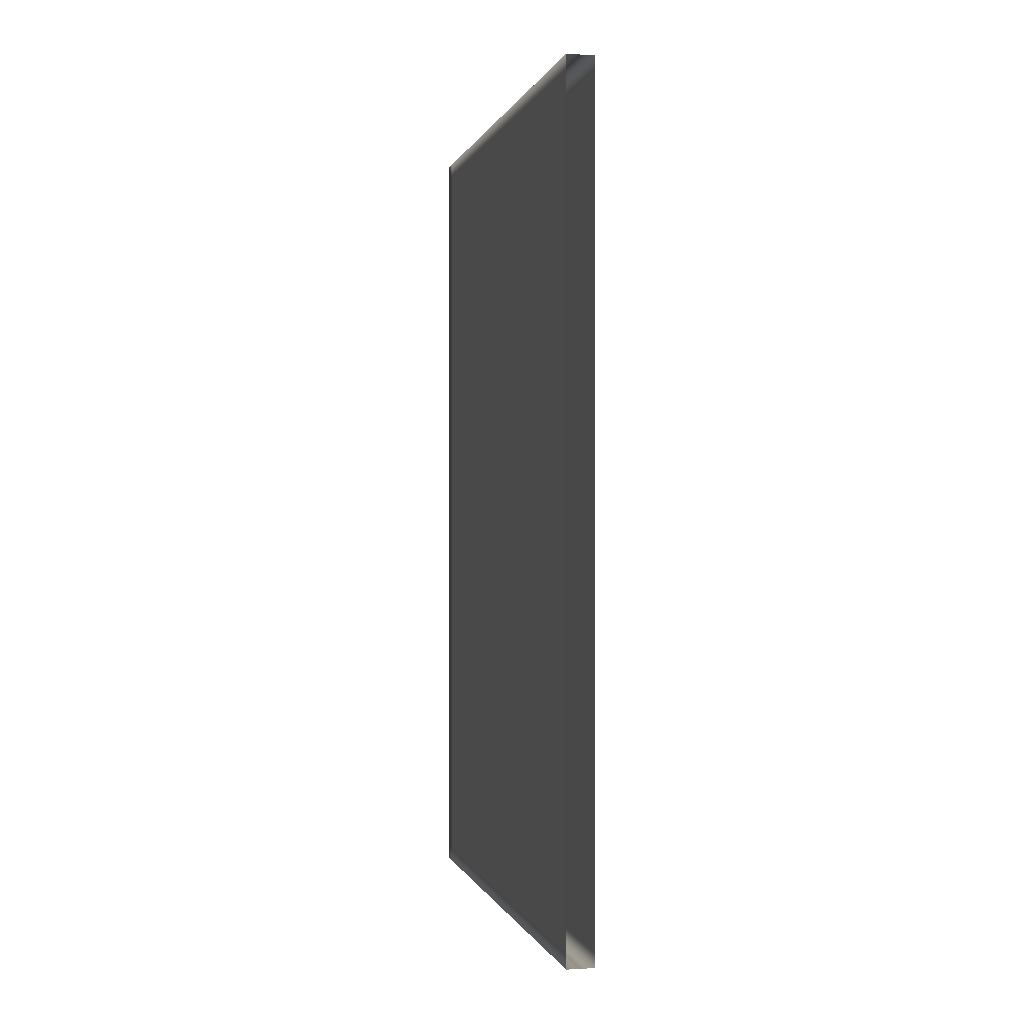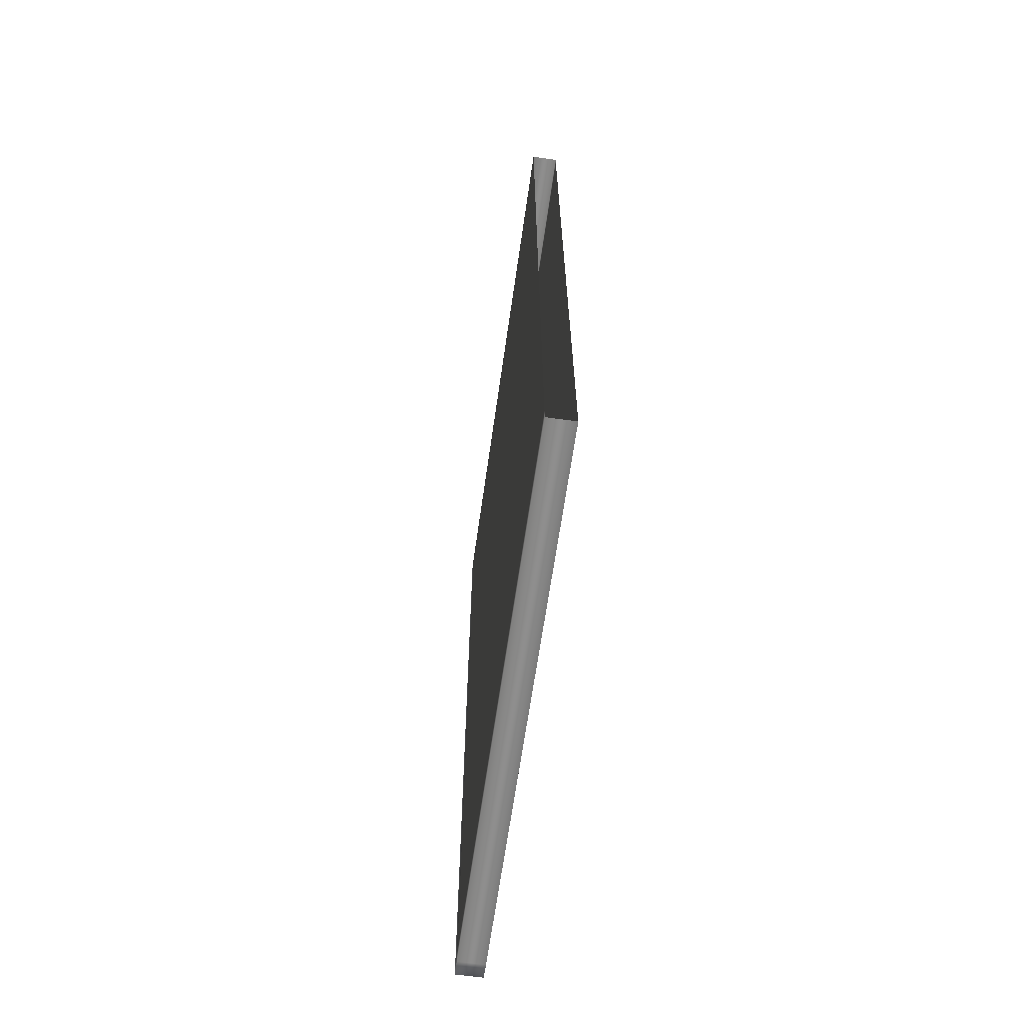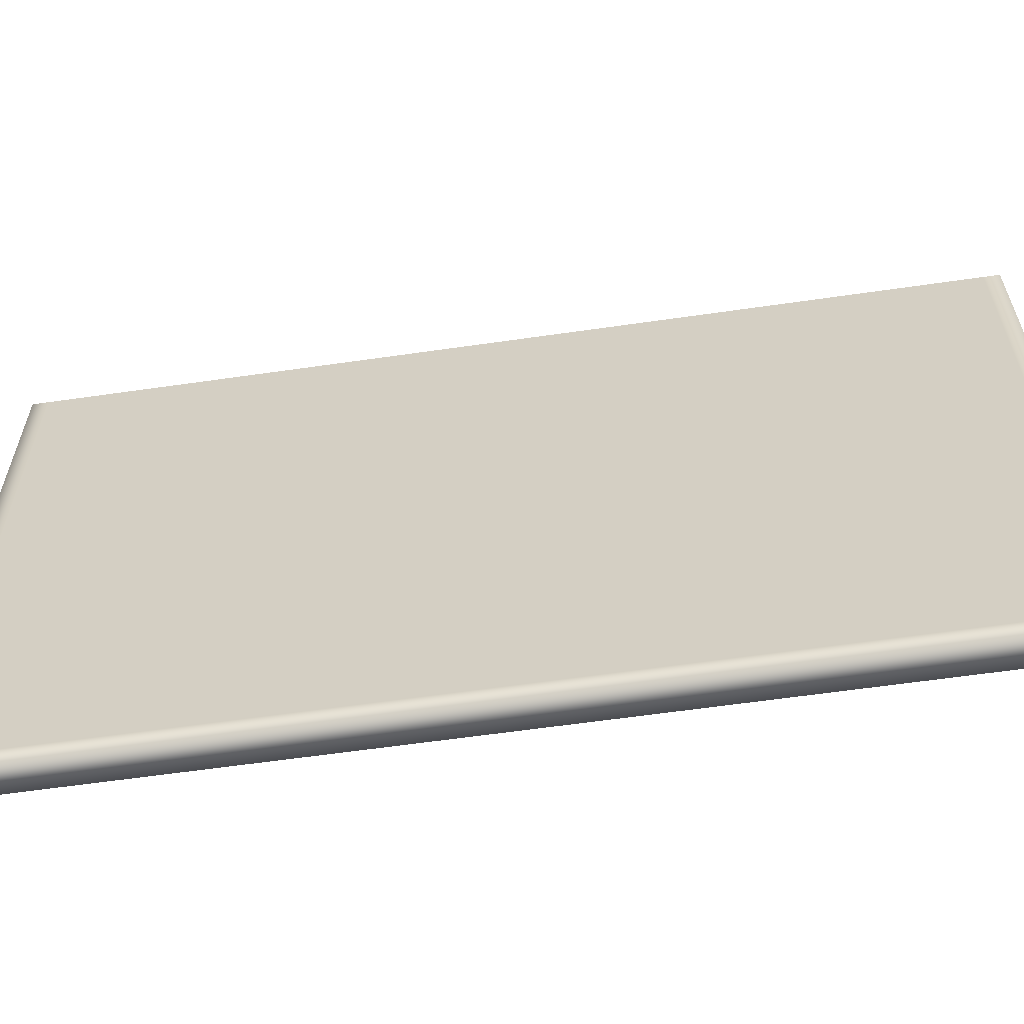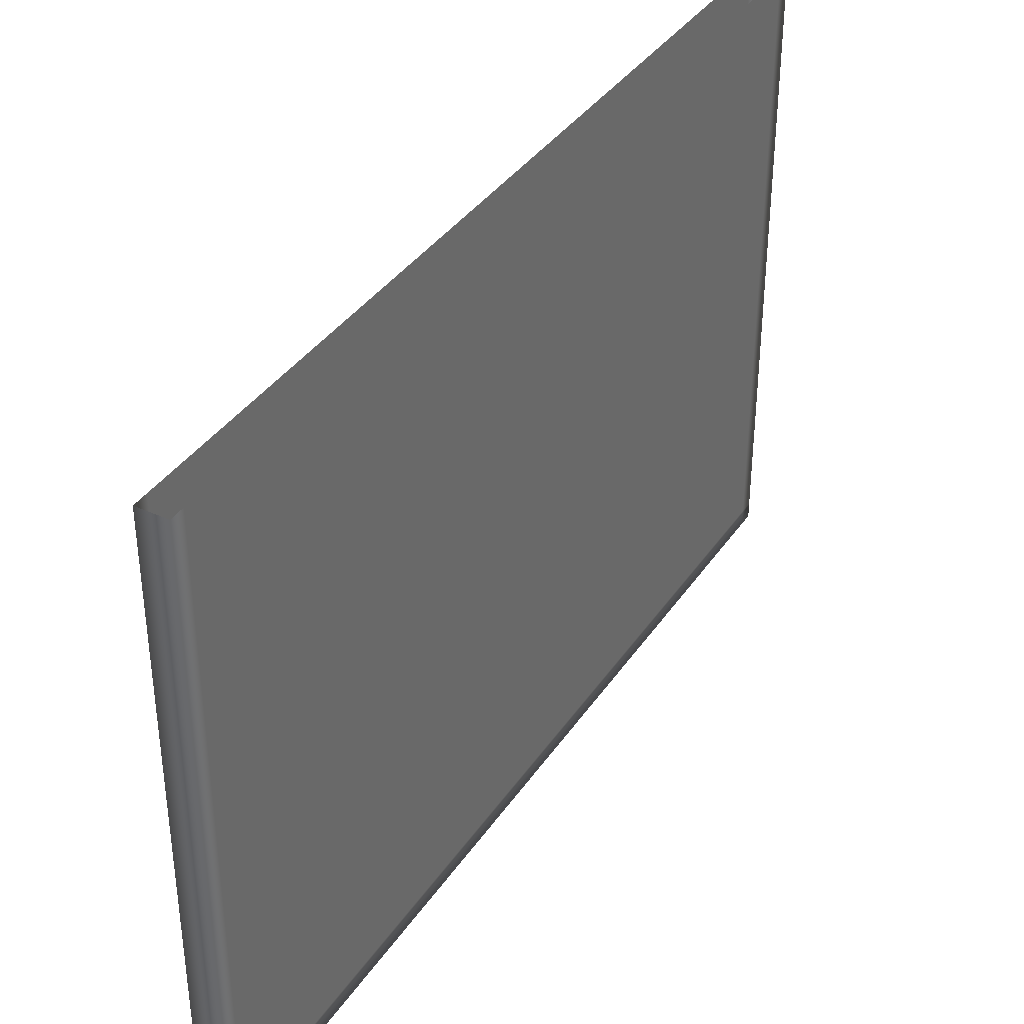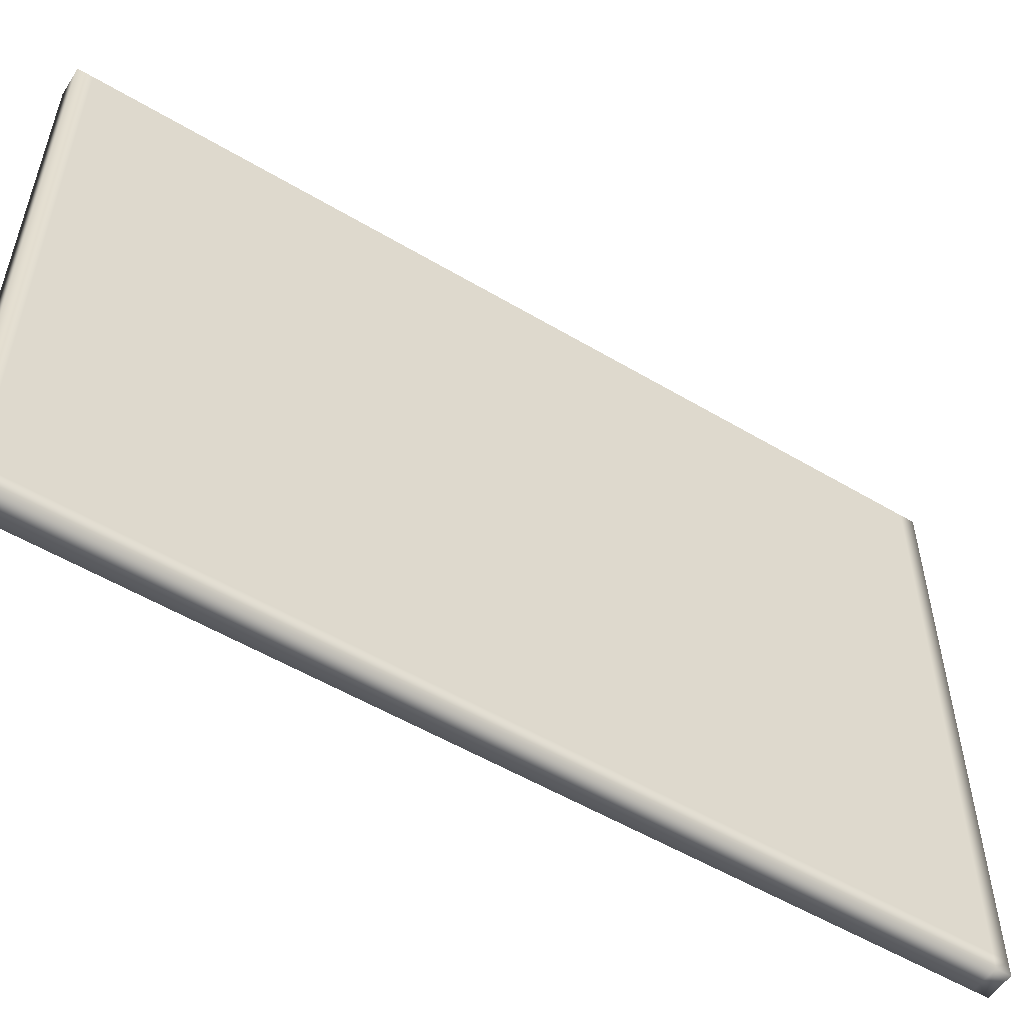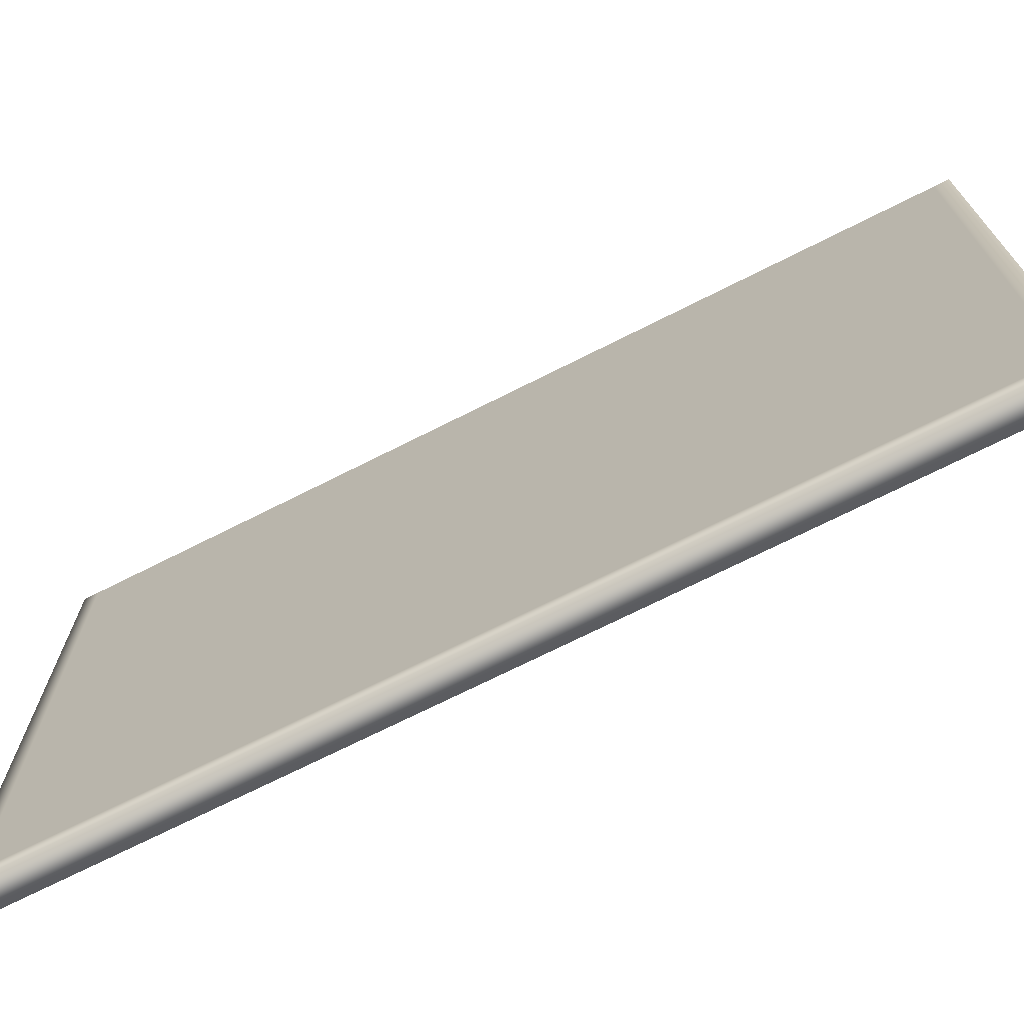
<metadata>
{"format":"obj","ext":"obj","renderer":"f3d","projection":"perspective","resolution":1024,"background":"white","views":[{"elev":-0.1,"azim":-13.0,"up":"+Y"},{"elev":-65.0,"azim":-8.1,"up":"+Y"},{"elev":-61.0,"azim":98.4,"up":"+Z"},{"elev":37.7,"azim":-149.8,"up":"+Z"},{"elev":-54.2,"azim":-122.3,"up":"+Z"},{"elev":-71.2,"azim":116.8,"up":"+Z"}]}
</metadata>
<code>
g BookCoverBack_Grn_flyingItemAO_UV2(Clone)
v -0.009639 0.29 -0.3892
v -0.009639 0.29 -0.4
v -0.009639 0.3 -0.4
v -0.009639 0.3 -0.3892
v 0.009641 0.3 -0.4
v 0.009641 0.29 -0.4
v -0.009639 0.1933 -0.4
v 0.009641 0.1933 -0.4
v -0.009639 0.1933 -0.3892
v -0.009639 0.1933 -0.2956
v -0.009639 0.29 -0.2956
v 0.009641 0.3 -0.3892
v -0.009639 0.3 -0.2956
v 0.009641 0.3 -0.3892
v 0.009641 0.3 -0.2956
v 0.009641 0.29 -0.3892
v 0.009641 0.29 -0.4
v 0.009641 0.1933 -0.4
v 0.009641 0.1933 -0.3892
v 0.009641 0.3 -0.4
v 0.009641 0.29 -0.2956
v 0.009641 0.3 -0.202
v 0.009641 0.29 -0.202
v 0.009641 0.3 -0.1084
v 0.009641 0.29 -0.1084
v 0.009641 0.3 -0.01484
v 0.009641 0.29 -0.01484
v 0.009641 0.3 4.59e-06
v -0.009639 0.3 4.59e-06
v -0.009639 0.3 -0.01484
v 0.009641 0.29 4.59e-06
v 0.009641 0.09667 -0.4
v 0.009641 0.09667 -0.3892
v 0.009641 4.59e-06 -0.4
v 0.009641 4.59e-06 -0.3892
v 0.009641 -0.09667 -0.4
v 0.009641 -0.09667 -0.3892
v 0.009641 -0.1933 -0.4
v 0.009641 -0.1933 -0.3892
v 0.009641 -0.29 -0.4
v 0.009641 -0.29 -0.3892
v 0.009641 -0.3 -0.4
v 0.009641 -0.3 -0.3892
v 0.009641 -0.29 -0.2956
v 0.009641 -0.3 -0.2956
v 0.009641 -0.29 -0.202
v 0.009641 -0.3 -0.202
v 0.009641 -0.29 -0.1084
v 0.009641 -0.3 -0.1084
v 0.009641 -0.29 -0.01484
v 0.009641 -0.3 -0.01484
v 0.009641 -0.29 4.59e-06
v 0.009641 -0.3 4.59e-06
v -0.009639 -0.3 -0.01484
v -0.009639 -0.3 4.59e-06
v -0.009639 -0.3 -0.1084
v -0.009639 -0.3 -0.202
v 0.009641 0.1933 -0.01484
v 0.009641 0.1933 4.59e-06
v 0.009641 0.29 4.59e-06
v 0.009641 0.29 -0.01484
v 0.009641 0.1933 -0.1084
v 0.009641 0.29 -0.1084
v 0.009641 0.1933 -0.202
v 0.009641 0.29 -0.202
v 0.009641 0.1933 -0.2956
v 0.009641 0.29 -0.2956
v 0.009641 0.1933 -0.3892
v 0.009641 0.29 -0.3892
v 0.009641 0.09667 -0.202
v 0.009641 0.09667 -0.1084
v 0.009641 4.59e-06 -0.202
v 0.009641 4.59e-06 -0.1084
v 0.009641 -0.09667 -0.202
v 0.009641 -0.09667 -0.1084
v 0.009641 -0.1933 -0.202
v 0.009641 -0.1933 -0.1084
v 0.009641 -0.29 -0.202
v 0.009641 -0.29 -0.1084
v 0.009641 -0.29 -0.2956
v 0.009641 -0.1933 -0.2956
v 0.009641 -0.09667 -0.2956
v 0.009641 4.59e-06 -0.2956
v 0.009641 0.09667 -0.2956
v 0.009641 -0.29 -0.3892
v 0.009641 -0.1933 -0.3892
v 0.009641 -0.09667 -0.3892
v 0.009641 4.59e-06 -0.3892
v 0.009641 0.09667 -0.3892
v 0.009641 -0.1933 -0.01484
v 0.009641 -0.29 -0.01484
v 0.009641 -0.09667 -0.01484
v 0.009641 4.59e-06 -0.01484
v 0.009641 0.09667 -0.01484
v 0.009641 -0.1933 4.59e-06
v 0.009641 -0.29 4.59e-06
v 0.009641 -0.09667 4.59e-06
v 0.009641 4.59e-06 4.59e-06
v 0.009641 0.09667 4.59e-06
v -0.009639 -0.3 -0.3892
v -0.009639 -0.3 -0.4
v -0.009639 -0.29 -0.4
v -0.009639 -0.29 -0.3892
v 0.009641 -0.29 -0.4
v 0.009641 -0.3 -0.4
v -0.009639 -0.3 -0.2956
v -0.009639 -0.29 -0.2956
v 0.009641 -0.3 -0.3892
v 0.009641 -0.3 -0.2956
v 0.009641 -0.3 -0.202
v -0.009639 -0.3 -0.202
v -0.009639 -0.29 -0.202
v -0.009639 -0.3 -0.1084
v -0.009639 -0.29 -0.1084
v -0.009639 -0.3 -0.01484
v -0.009639 -0.29 -0.01484
v -0.009639 -0.3 4.59e-06
v -0.009639 -0.29 4.59e-06
v -0.009639 -0.1933 -0.2956
v -0.009639 -0.1933 -0.202
v -0.009639 -0.09667 -0.2956
v -0.009639 -0.09667 -0.202
v -0.009639 4.59e-06 -0.2956
v -0.009639 4.59e-06 -0.202
v -0.009639 0.09667 -0.2956
v -0.009639 0.09667 -0.202
v -0.009639 0.1933 -0.202
v -0.009639 0.29 -0.202
v -0.009639 0.3 -0.202
v 0.009641 0.3 -0.2956
v 0.009641 0.3 -0.202
v -0.009639 0.3 -0.1084
v 0.009641 0.3 -0.1084
v -0.009639 0.3 -0.01484
v -0.009639 0.29 -0.01484
v -0.009639 0.29 4.59e-06
v -0.009639 0.3 4.59e-06
v -0.009639 0.1933 4.59e-06
v -0.009639 0.1933 -0.01484
v -0.009639 0.29 -0.1084
v -0.009639 0.1933 -0.1084
v -0.009639 0.09667 -0.1084
v -0.009639 4.59e-06 -0.1084
v -0.009639 -0.09667 -0.1084
v -0.009639 -0.1933 -0.1084
v -0.009639 -0.1933 -0.01484
v -0.009639 -0.09667 -0.01484
v -0.009639 4.59e-06 -0.01484
v -0.009639 0.09667 -0.01484
v -0.009639 -0.1933 4.59e-06
v -0.009639 -0.09667 4.59e-06
v -0.009639 4.59e-06 4.59e-06
v -0.009639 0.09667 4.59e-06
v -0.009639 -0.1933 -0.3892
v -0.009639 -0.09667 -0.3892
v -0.009639 4.59e-06 -0.3892
v -0.009639 0.09667 -0.3892
v -0.009639 -0.1933 -0.4
v -0.009639 -0.09667 -0.4
v -0.009639 4.59e-06 -0.4
v -0.009639 0.09667 -0.4
v 0.009641 -0.1933 -0.4
v -0.009639 4.59e-06 -0.4
v -0.009639 -0.09667 -0.4
v -0.009639 -0.1933 -0.4
v -0.009639 0.09667 -0.4
g BookCoverBack_Grn_flyingItemAO_UV2(Clone)_0
f 3 2 1
f 4 3 1
f 3 5 2
f 3 4 5
f 5 6 2
f 2 6 7
f 6 8 7
f 2 7 9
f 1 2 9
f 1 9 10
f 11 1 10
f 4 1 11
f 4 12 5
f 13 4 11
f 4 13 14
f 13 15 14
f 14 15 16
f 14 16 17
f 17 16 18
f 16 19 18
f 20 14 17
f 15 21 16
f 15 22 21
f 22 23 21
f 22 24 23
f 24 25 23
f 24 26 25
f 26 27 25
f 26 28 27
f 29 28 26
f 30 29 26
f 28 31 27
f 18 19 32
f 19 33 32
f 32 33 34
f 33 35 34
f 34 35 36
f 35 37 36
f 36 37 38
f 37 39 38
f 38 39 40
f 39 41 40
f 40 41 42
f 41 43 42
f 41 44 43
f 44 45 43
f 44 46 45
f 46 47 45
f 46 48 47
f 48 49 47
f 48 50 49
f 50 51 49
f 50 52 51
f 52 53 51
f 51 53 54
f 53 55 54
f 51 54 56
f 49 51 56
f 49 56 57
f 47 49 57
f 60 59 58
f 61 60 58
f 61 58 62
f 63 61 62
f 63 62 64
f 65 63 64
f 65 64 66
f 67 65 66
f 67 66 68
f 69 67 68
f 64 62 70
f 62 71 70
f 62 58 71
f 70 71 72
f 71 73 72
f 72 73 74
f 73 75 74
f 74 75 76
f 75 77 76
f 76 77 78
f 77 79 78
f 76 78 80
f 81 76 80
f 74 76 81
f 82 74 81
f 72 74 82
f 83 72 82
f 70 72 83
f 84 70 83
f 64 70 84
f 66 64 84
f 81 80 85
f 86 81 85
f 82 81 86
f 87 82 86
f 83 82 87
f 88 83 87
f 84 83 88
f 89 84 88
f 66 84 89
f 68 66 89
f 77 90 79
f 90 91 79
f 92 90 77
f 75 92 77
f 93 92 75
f 73 93 75
f 94 93 73
f 71 94 73
f 58 94 71
f 90 95 91
f 95 96 91
f 97 95 90
f 92 97 90
f 98 97 92
f 93 98 92
f 99 98 93
f 94 99 93
f 59 99 94
f 58 59 94
f 102 101 100
f 103 102 100
f 102 104 101
f 104 105 101
f 103 100 106
f 107 103 106
f 108 100 101
f 105 108 101
f 109 106 100
f 108 109 100
f 109 110 106
f 110 111 106
f 107 106 111
f 112 107 111
f 112 111 113
f 114 112 113
f 114 113 115
f 116 114 115
f 116 115 117
f 118 116 117
f 119 107 112
f 120 119 112
f 120 112 114
f 121 119 120
f 122 121 120
f 123 121 122
f 124 123 122
f 125 123 124
f 126 125 124
f 10 125 126
f 127 10 126
f 11 10 127
f 128 11 127
f 13 11 128
f 129 13 128
f 13 129 130
f 129 131 130
f 129 132 131
f 132 133 131
f 132 134 133
f 134 26 133
f 134 132 135
f 134 135 136
f 137 134 136
f 136 135 138
f 135 139 138
f 132 140 135
f 129 128 140
f 132 129 140
f 135 140 139
f 140 141 139
f 140 128 141
f 128 127 141
f 141 127 142
f 127 126 142
f 142 126 143
f 126 124 143
f 143 124 144
f 124 122 144
f 144 122 145
f 122 120 145
f 145 120 114
f 145 114 116
f 146 145 116
f 144 145 146
f 147 144 146
f 143 144 147
f 148 143 147
f 142 143 148
f 149 142 148
f 141 142 149
f 139 141 149
f 146 116 118
f 150 146 118
f 147 146 150
f 151 147 150
f 148 147 151
f 152 148 151
f 149 148 152
f 153 149 152
f 139 149 153
f 138 139 153
f 154 103 107
f 119 154 107
f 155 154 119
f 121 155 119
f 156 155 121
f 123 156 121
f 157 156 123
f 125 157 123
f 9 157 125
f 10 9 125
f 154 158 103
f 158 102 103
f 159 158 154
f 155 159 154
f 160 159 155
f 156 160 155
f 161 160 156
f 157 161 156
f 7 161 157
f 9 7 157
f 158 162 102
f 162 104 102
f 7 18 161
f 18 32 161
f 32 34 163
f 163 34 164
f 34 36 164
f 164 36 165
f 36 38 165
f 166 32 163

</code>
